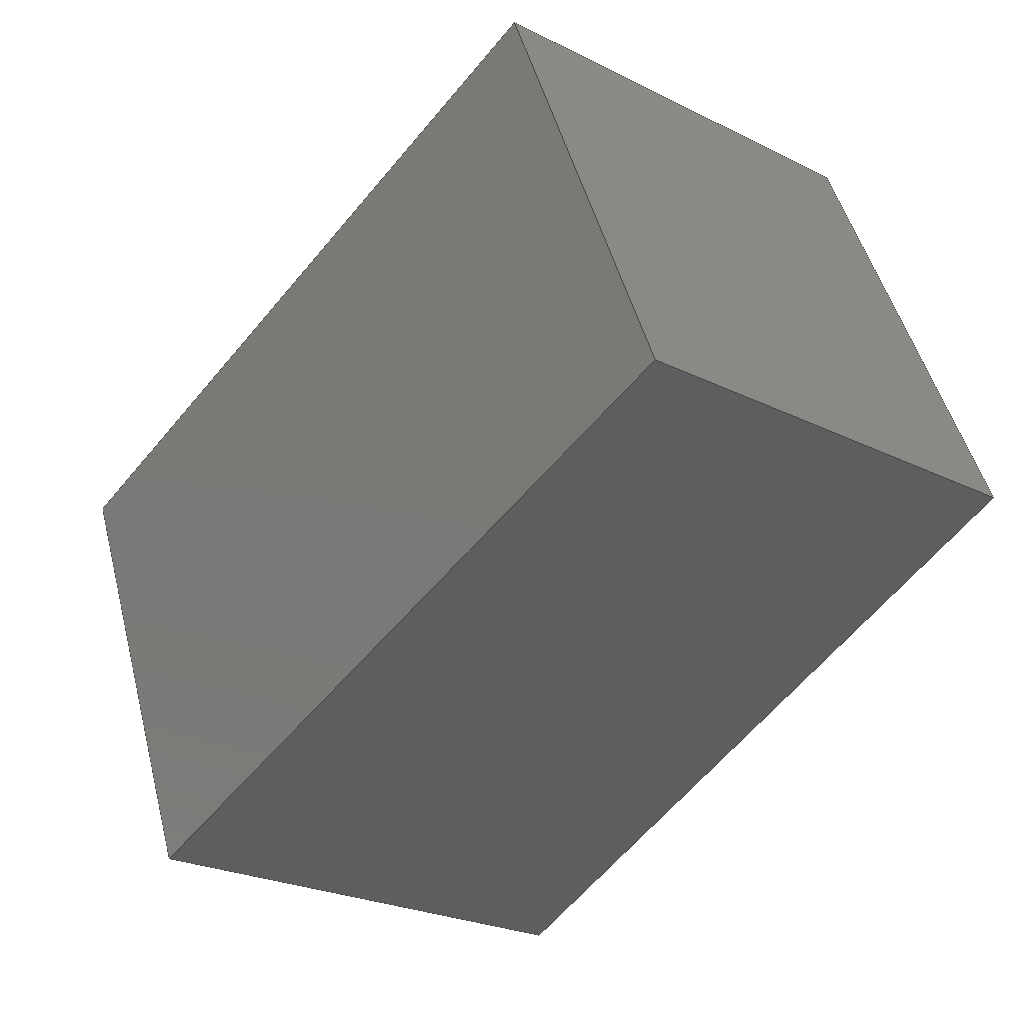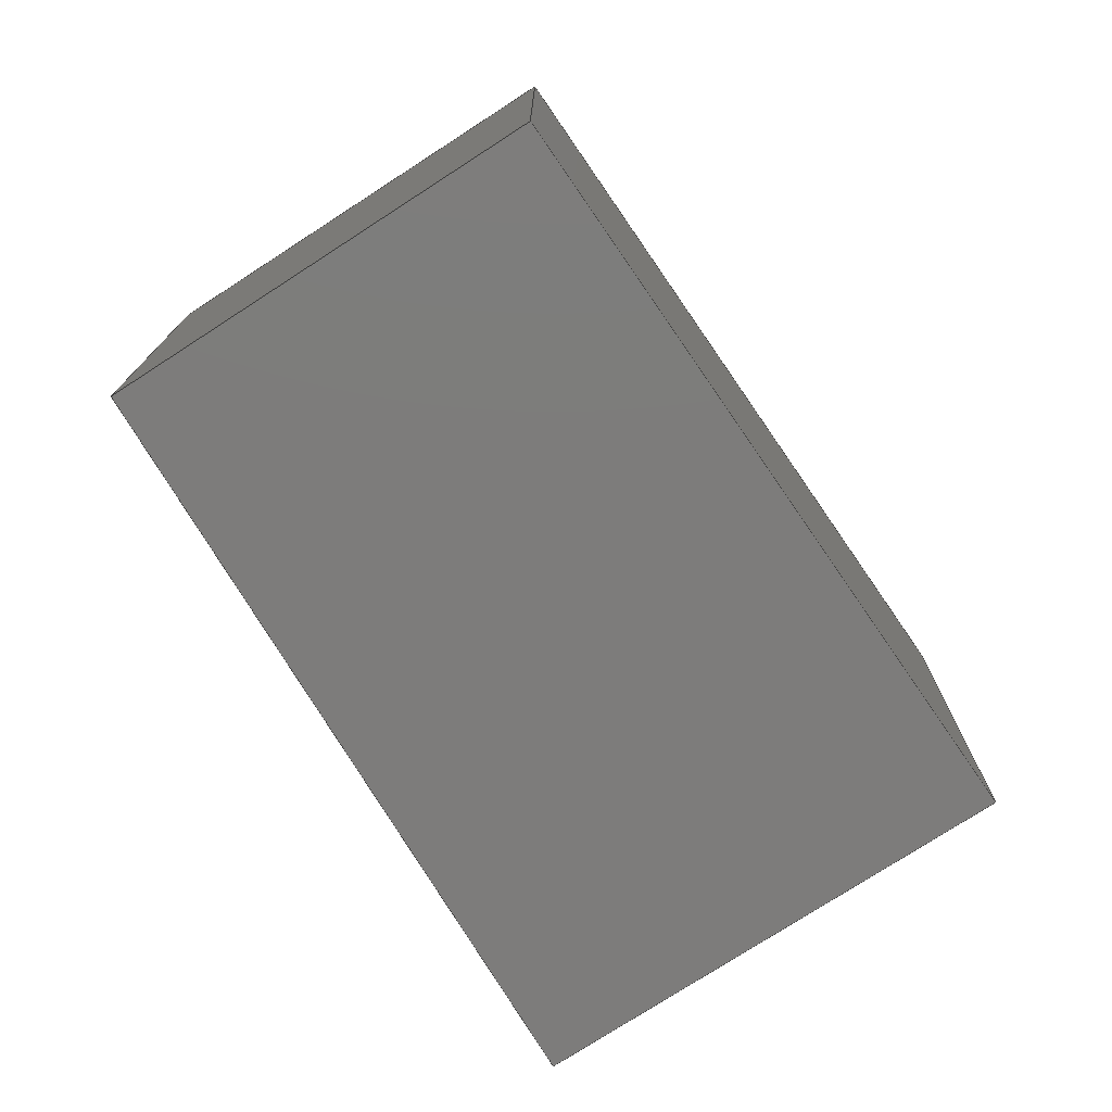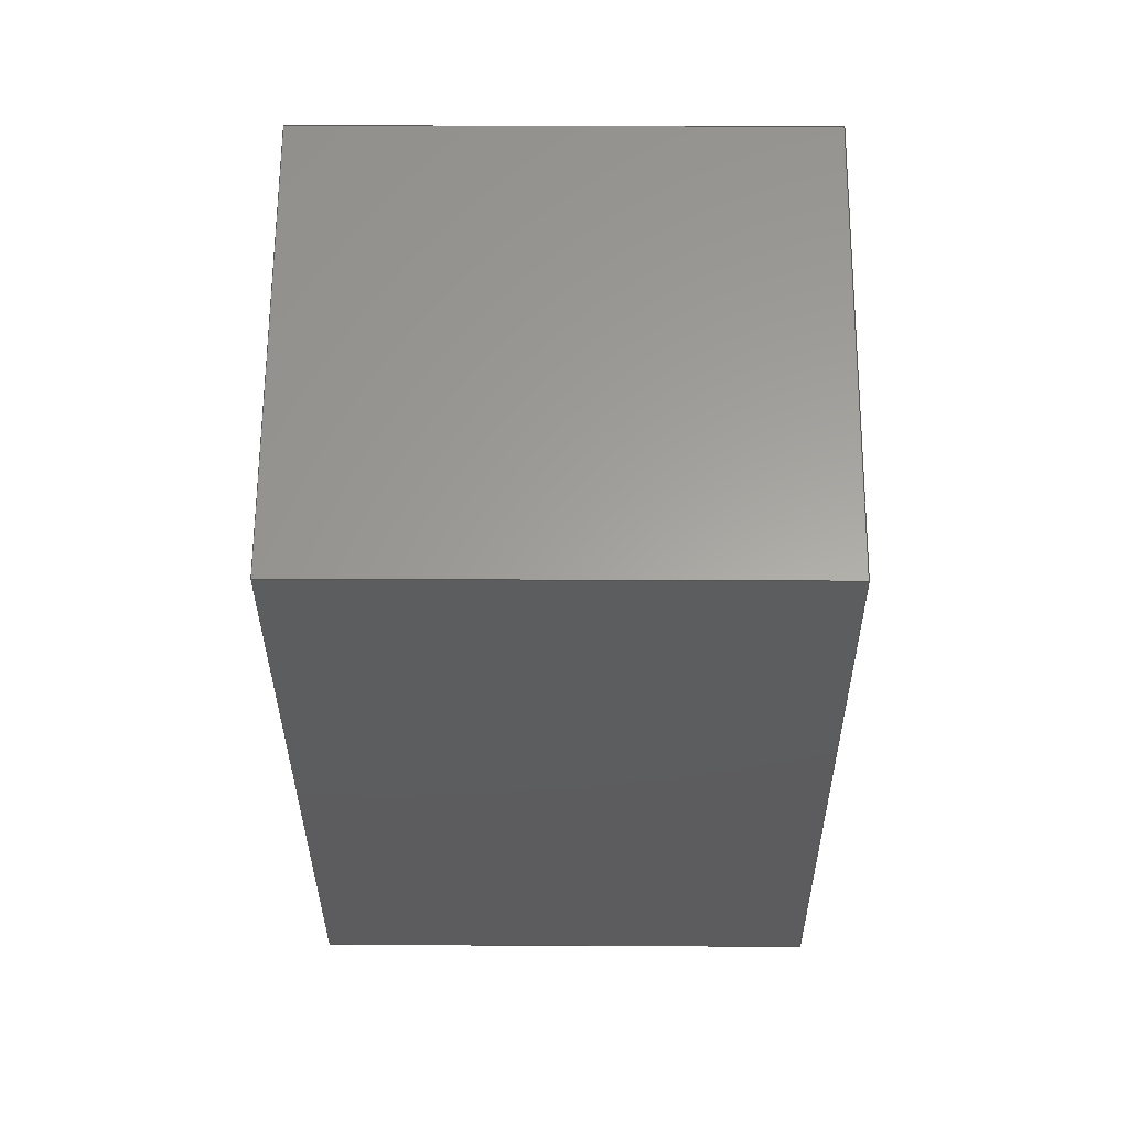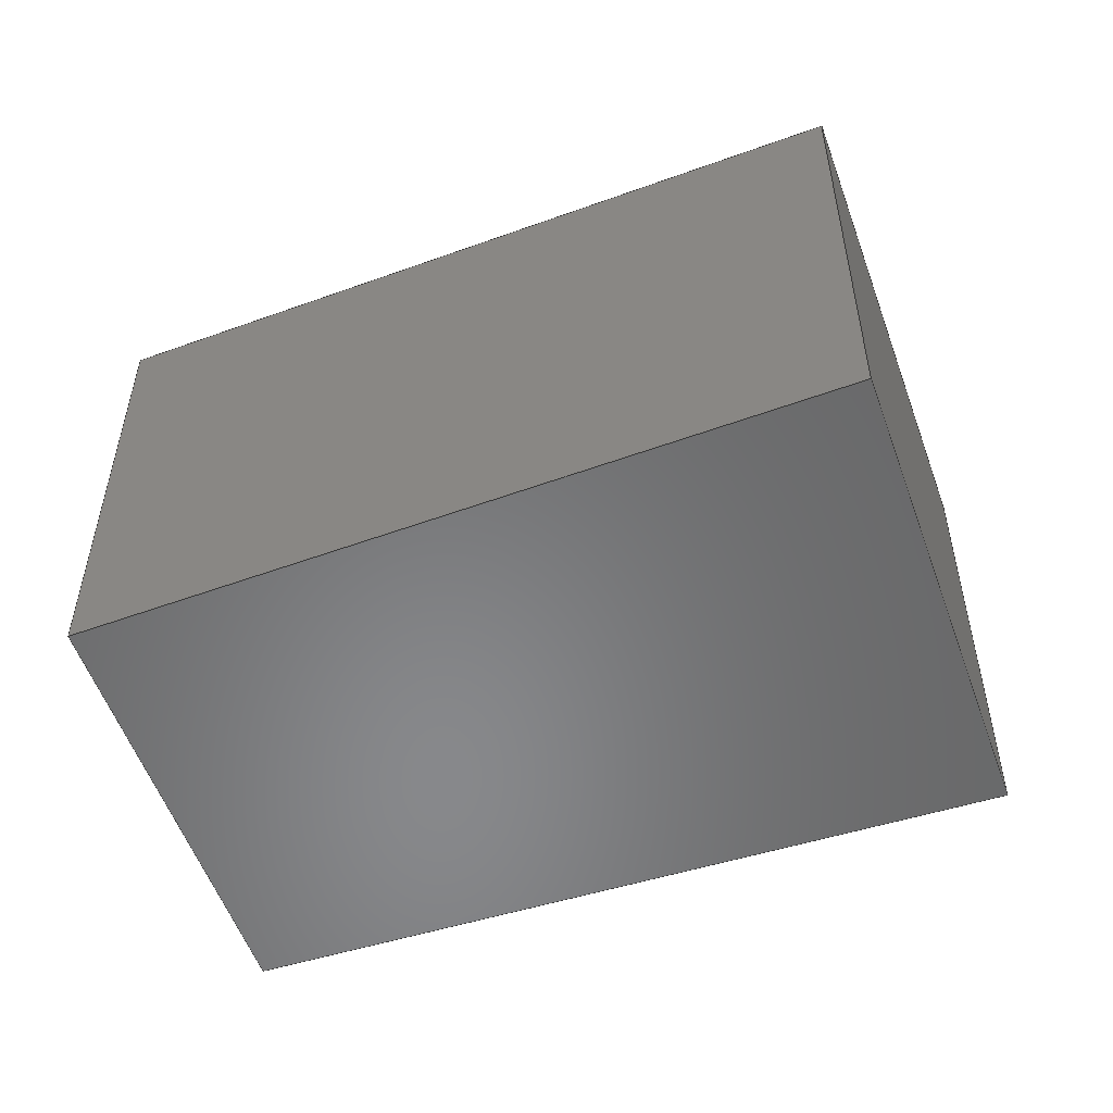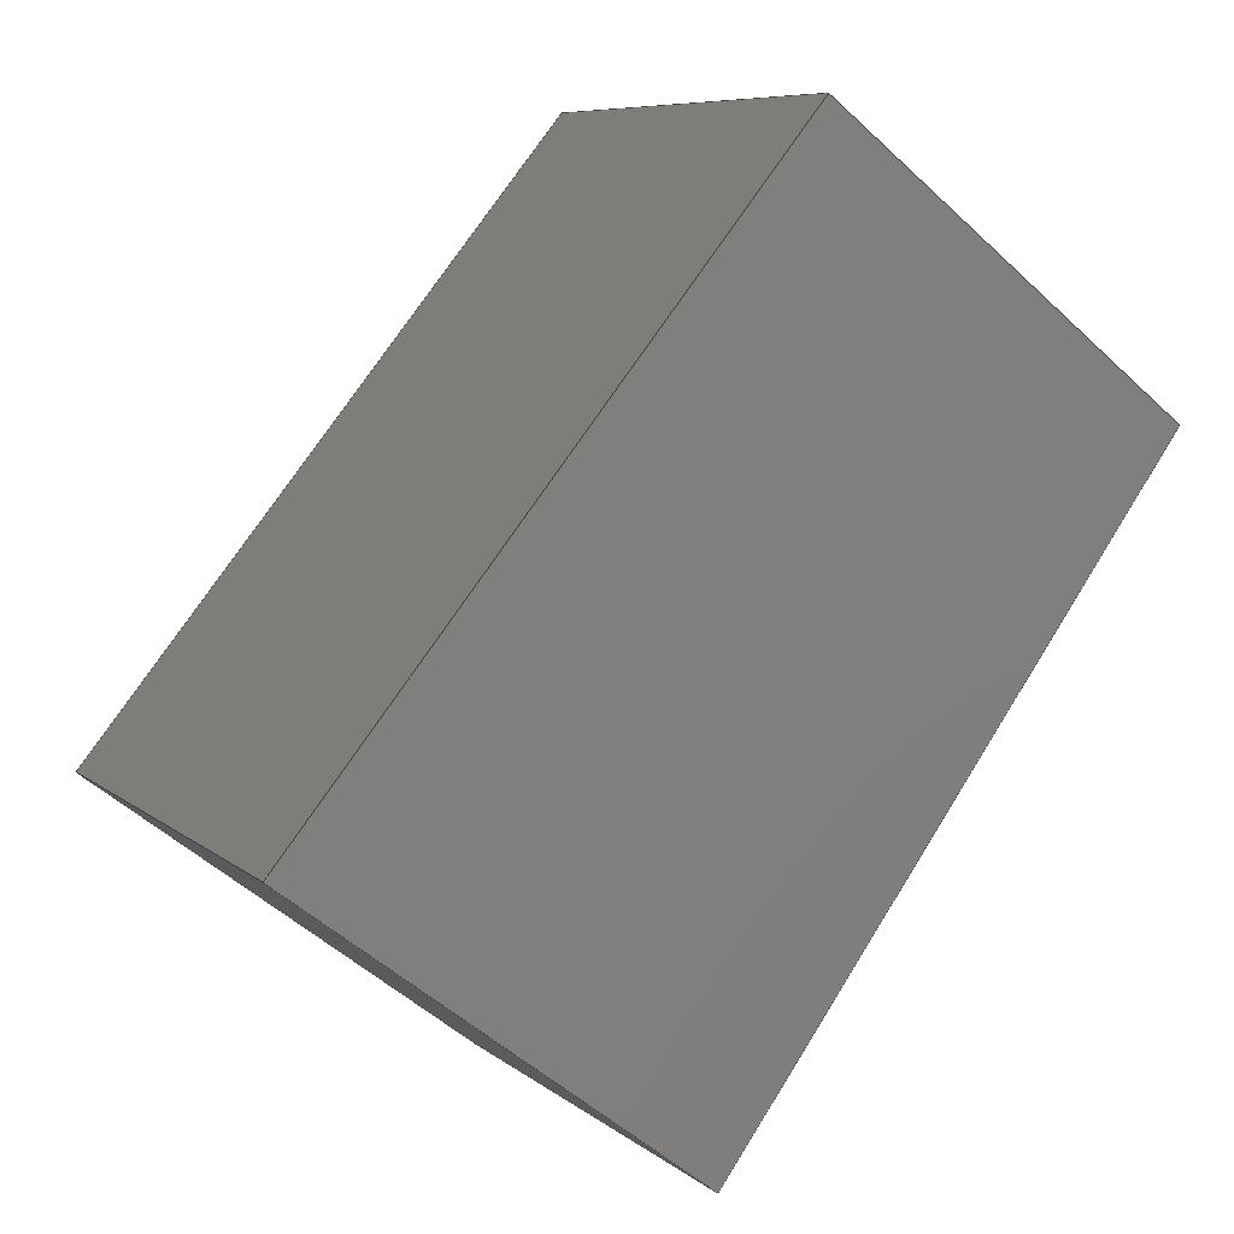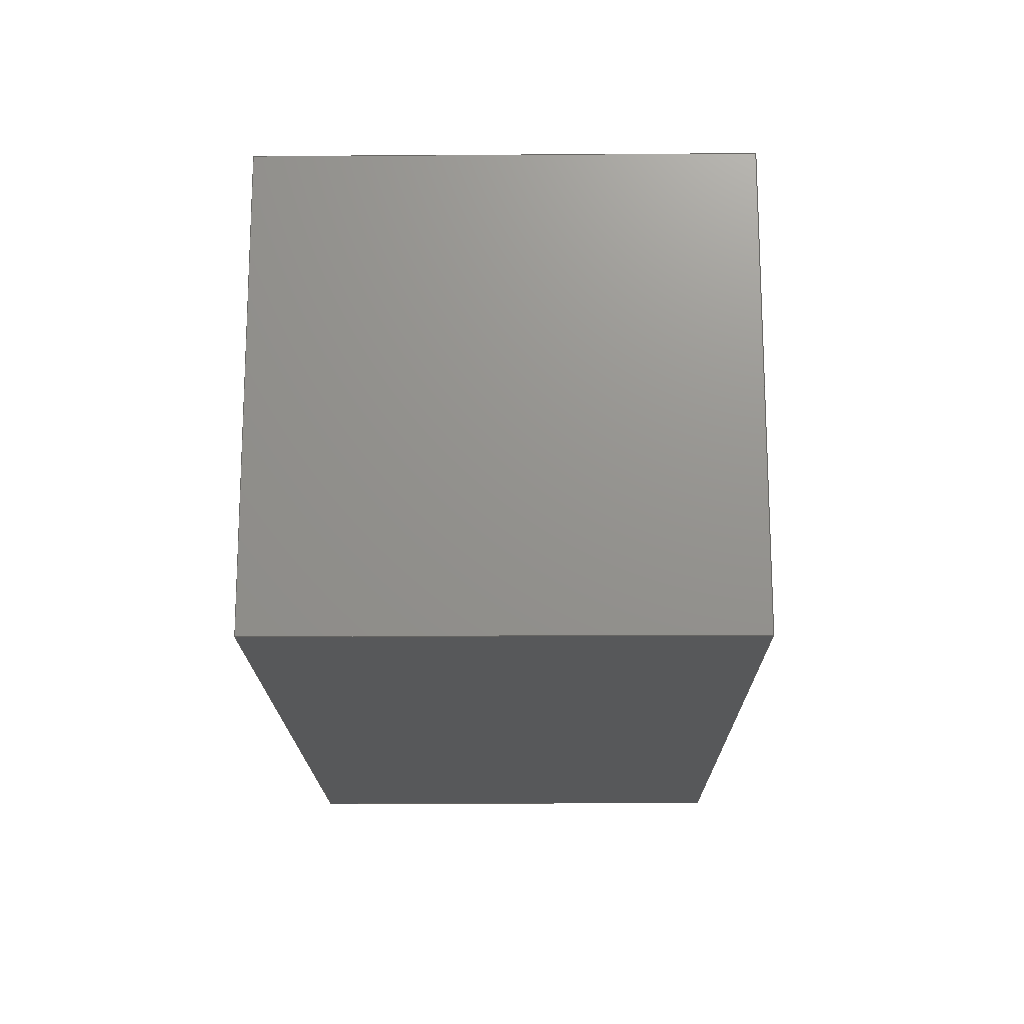
<metadata>
{"format":"step","ext":"step","renderer":"f3d","projection":"perspective","resolution":1024,"background":"white","views":[{"elev":48.4,"azim":165.7,"up":"+Y"},{"elev":-76.0,"azim":-109.3,"up":"+Z"},{"elev":23.7,"azim":-89.5,"up":"+Y"},{"elev":-54.7,"azim":-32.8,"up":"+Z"},{"elev":7.8,"azim":153.2,"up":"+Y"},{"elev":-18.6,"azim":38.5,"up":"+Z"}]}
</metadata>
<code>
ISO-10303-21;
DATA;
#1=MECHANICAL_DESIGN_GEOMETRIC_PRESENTATION_REPRESENTATION('',(#4),#174);
#2=SHAPE_REPRESENTATION_RELATIONSHIP('SRR','None',#184,#3);
#3=ADVANCED_BREP_SHAPE_REPRESENTATION('',(#5),#173);
#4=STYLED_ITEM('',(#193),#5);
#5=MANIFOLD_SOLID_BREP('Middle half faceted',#98);
#6=FACE_OUTER_BOUND('',#12,.T.);
#7=FACE_OUTER_BOUND('',#13,.T.);
#8=FACE_OUTER_BOUND('',#14,.T.);
#9=FACE_OUTER_BOUND('',#15,.T.);
#10=FACE_OUTER_BOUND('',#16,.T.);
#11=FACE_OUTER_BOUND('',#17,.T.);
#12=EDGE_LOOP('',(#62,#63,#64,#65));
#13=EDGE_LOOP('',(#66,#67,#68,#69));
#14=EDGE_LOOP('',(#70,#71,#72,#73));
#15=EDGE_LOOP('',(#74,#75,#76,#77));
#16=EDGE_LOOP('',(#78,#79,#80,#81));
#17=EDGE_LOOP('',(#82,#83,#84,#85));
#18=LINE('',#148,#30);
#19=LINE('',#150,#31);
#20=LINE('',#152,#32);
#21=LINE('',#153,#33);
#22=LINE('',#156,#34);
#23=LINE('',#158,#35);
#24=LINE('',#159,#36);
#25=LINE('',#162,#37);
#26=LINE('',#164,#38);
#27=LINE('',#165,#39);
#28=LINE('',#167,#40);
#29=LINE('',#168,#41);
#30=VECTOR('',#122,0.3937);
#31=VECTOR('',#123,0.3937);
#32=VECTOR('',#124,0.3937);
#33=VECTOR('',#125,0.3937);
#34=VECTOR('',#128,0.3937);
#35=VECTOR('',#129,0.3937);
#36=VECTOR('',#130,0.3937);
#37=VECTOR('',#133,0.3937);
#38=VECTOR('',#134,0.3937);
#39=VECTOR('',#135,0.3937);
#40=VECTOR('',#138,0.3937);
#41=VECTOR('',#139,0.3937);
#42=VERTEX_POINT('',#146);
#43=VERTEX_POINT('',#147);
#44=VERTEX_POINT('',#149);
#45=VERTEX_POINT('',#151);
#46=VERTEX_POINT('',#155);
#47=VERTEX_POINT('',#157);
#48=VERTEX_POINT('',#161);
#49=VERTEX_POINT('',#163);
#50=EDGE_CURVE('',#42,#43,#18,.T.);
#51=EDGE_CURVE('',#44,#43,#19,.T.);
#52=EDGE_CURVE('',#45,#44,#20,.T.);
#53=EDGE_CURVE('',#45,#42,#21,.T.);
#54=EDGE_CURVE('',#43,#46,#22,.T.);
#55=EDGE_CURVE('',#47,#46,#23,.T.);
#56=EDGE_CURVE('',#44,#47,#24,.T.);
#57=EDGE_CURVE('',#46,#48,#25,.T.);
#58=EDGE_CURVE('',#49,#48,#26,.T.);
#59=EDGE_CURVE('',#47,#49,#27,.T.);
#60=EDGE_CURVE('',#48,#42,#28,.T.);
#61=EDGE_CURVE('',#49,#45,#29,.T.);
#62=ORIENTED_EDGE('',*,*,#50,.T.);
#63=ORIENTED_EDGE('',*,*,#51,.F.);
#64=ORIENTED_EDGE('',*,*,#52,.F.);
#65=ORIENTED_EDGE('',*,*,#53,.T.);
#66=ORIENTED_EDGE('',*,*,#54,.T.);
#67=ORIENTED_EDGE('',*,*,#55,.F.);
#68=ORIENTED_EDGE('',*,*,#56,.F.);
#69=ORIENTED_EDGE('',*,*,#51,.T.);
#70=ORIENTED_EDGE('',*,*,#57,.T.);
#71=ORIENTED_EDGE('',*,*,#58,.F.);
#72=ORIENTED_EDGE('',*,*,#59,.F.);
#73=ORIENTED_EDGE('',*,*,#55,.T.);
#74=ORIENTED_EDGE('',*,*,#60,.T.);
#75=ORIENTED_EDGE('',*,*,#53,.F.);
#76=ORIENTED_EDGE('',*,*,#61,.F.);
#77=ORIENTED_EDGE('',*,*,#58,.T.);
#78=ORIENTED_EDGE('',*,*,#56,.T.);
#79=ORIENTED_EDGE('',*,*,#59,.T.);
#80=ORIENTED_EDGE('',*,*,#61,.T.);
#81=ORIENTED_EDGE('',*,*,#52,.T.);
#82=ORIENTED_EDGE('',*,*,#57,.F.);
#83=ORIENTED_EDGE('',*,*,#54,.F.);
#84=ORIENTED_EDGE('',*,*,#50,.F.);
#85=ORIENTED_EDGE('',*,*,#60,.F.);
#86=PLANE('',#112);
#87=PLANE('',#113);
#88=PLANE('',#114);
#89=PLANE('',#115);
#90=PLANE('',#116);
#91=PLANE('',#117);
#92=ADVANCED_FACE('',(#6),#86,.T.);
#93=ADVANCED_FACE('',(#7),#87,.T.);
#94=ADVANCED_FACE('',(#8),#88,.T.);
#95=ADVANCED_FACE('',(#9),#89,.T.);
#96=ADVANCED_FACE('',(#10),#90,.T.);
#97=ADVANCED_FACE('',(#11),#91,.T.);
#98=CLOSED_SHELL('',(#92,#93,#94,#95,#96,#97));
#99=DERIVED_UNIT_ELEMENT(#101,1);
#100=DERIVED_UNIT_ELEMENT(#178,-3);
#101=(
MASS_UNIT()
NAMED_UNIT(*)
SI_UNIT(.KILO.,.GRAM.)
);
#102=DERIVED_UNIT((#99,#100));
#103=MEASURE_REPRESENTATION_ITEM('density measure',
POSITIVE_RATIO_MEASURE(2600),#102);
#104=PROPERTY_DEFINITION_REPRESENTATION(#109,#106);
#105=PROPERTY_DEFINITION_REPRESENTATION(#110,#107);
#106=REPRESENTATION('material name',(#108),#173);
#107=REPRESENTATION('density',(#103),#173);
#108=DESCRIPTIVE_REPRESENTATION_ITEM('Limestone','Limestone');
#109=PROPERTY_DEFINITION('material property','material name',#186);
#110=PROPERTY_DEFINITION('material property','density of part',#186);
#111=AXIS2_PLACEMENT_3D('placement',#144,#118,#119);
#112=AXIS2_PLACEMENT_3D('',#145,#120,#121);
#113=AXIS2_PLACEMENT_3D('',#154,#126,#127);
#114=AXIS2_PLACEMENT_3D('',#160,#131,#132);
#115=AXIS2_PLACEMENT_3D('',#166,#136,#137);
#116=AXIS2_PLACEMENT_3D('',#169,#140,#141);
#117=AXIS2_PLACEMENT_3D('',#170,#142,#143);
#118=DIRECTION('axis',(0,0,1));
#119=DIRECTION('refdir',(1,0,0));
#120=DIRECTION('center_axis',(0.7727,0.6347,0));
#121=DIRECTION('ref_axis',(-0.6347,0.7727,0));
#122=DIRECTION('',(0.6347,-0.7727,0));
#123=DIRECTION('',(0,0,1));
#124=DIRECTION('',(0.6347,-0.7727,0));
#125=DIRECTION('',(0,0,1));
#126=DIRECTION('center_axis',(0.6125,-0.7905,0));
#127=DIRECTION('ref_axis',(0.7905,0.6125,0));
#128=DIRECTION('',(-0.7905,-0.6125,0));
#129=DIRECTION('',(0,0,1));
#130=DIRECTION('',(-0.7905,-0.6125,0));
#131=DIRECTION('center_axis',(-0.8075,-0.5898,0));
#132=DIRECTION('ref_axis',(0.5898,-0.8075,0));
#133=DIRECTION('',(-0.5898,0.8075,0));
#134=DIRECTION('',(0,0,1));
#135=DIRECTION('',(-0.5898,0.8075,0));
#136=DIRECTION('center_axis',(-0.6125,0.7905,0));
#137=DIRECTION('ref_axis',(-0.7905,-0.6125,0));
#138=DIRECTION('',(0.7905,0.6125,0));
#139=DIRECTION('',(0.7905,0.6125,0));
#140=DIRECTION('center_axis',(0,0,-1));
#141=DIRECTION('ref_axis',(1,0,0));
#142=DIRECTION('center_axis',(0,0,1));
#143=DIRECTION('ref_axis',(1,0,0));
#144=CARTESIAN_POINT('',(0,0,0));
#145=CARTESIAN_POINT('Origin',(182.7,-222.6,18));
#146=CARTESIAN_POINT('',(166.8,-203.3,34));
#147=CARTESIAN_POINT('',(182.7,-222.6,34));
#148=CARTESIAN_POINT('',(178.4,-217.4,34));
#149=CARTESIAN_POINT('',(182.7,-222.6,18));
#150=CARTESIAN_POINT('',(182.7,-222.6,18));
#151=CARTESIAN_POINT('',(166.8,-203.3,18));
#152=CARTESIAN_POINT('',(166.8,-203.3,18));
#153=CARTESIAN_POINT('',(166.8,-203.3,18));
#154=CARTESIAN_POINT('Origin',(170,-232.5,18));
#155=CARTESIAN_POINT('',(170,-232.5,34));
#156=CARTESIAN_POINT('',(167.1,-234.7,34));
#157=CARTESIAN_POINT('',(170,-232.5,18));
#158=CARTESIAN_POINT('',(170,-232.5,18));
#159=CARTESIAN_POINT('',(182.7,-222.6,18));
#160=CARTESIAN_POINT('Origin',(155.2,-212.3,18));
#161=CARTESIAN_POINT('',(155.2,-212.3,34));
#162=CARTESIAN_POINT('',(158.9,-217.3,34));
#163=CARTESIAN_POINT('',(155.2,-212.3,18));
#164=CARTESIAN_POINT('',(155.2,-212.3,18));
#165=CARTESIAN_POINT('',(170,-232.5,18));
#166=CARTESIAN_POINT('Origin',(166.8,-203.3,18));
#167=CARTESIAN_POINT('',(157.9,-210.2,34));
#168=CARTESIAN_POINT('',(155.2,-212.3,18));
#169=CARTESIAN_POINT('Origin',(169,-217.9,18));
#170=CARTESIAN_POINT('Origin',(156.4,-226.8,34));
#171=UNCERTAINTY_MEASURE_WITH_UNIT(LENGTH_MEASURE(0.0003937),
#176,'DISTANCE_ACCURACY_VALUE',
'Maximum model space distance between geometric entities at asserted c
onnectivities');
#172=UNCERTAINTY_MEASURE_WITH_UNIT(LENGTH_MEASURE(0.0003937),
#176,'DISTANCE_ACCURACY_VALUE',
'Maximum model space distance between geometric entities at asserted c
onnectivities');
#173=(
GEOMETRIC_REPRESENTATION_CONTEXT(3)
GLOBAL_UNCERTAINTY_ASSIGNED_CONTEXT((#171))
GLOBAL_UNIT_ASSIGNED_CONTEXT((#176,#180,#181))
REPRESENTATION_CONTEXT('','3D')
);
#174=(
GEOMETRIC_REPRESENTATION_CONTEXT(3)
GLOBAL_UNCERTAINTY_ASSIGNED_CONTEXT((#172))
GLOBAL_UNIT_ASSIGNED_CONTEXT((#176,#180,#181))
REPRESENTATION_CONTEXT('','3D')
);
#175=DIMENSIONAL_EXPONENTS(1,0,0,0,0,0,0);
#176=(
CONVERSION_BASED_UNIT('inch',#179)
LENGTH_UNIT()
NAMED_UNIT(#175)
);
#177=(
LENGTH_UNIT()
NAMED_UNIT(*)
SI_UNIT(.MILLI.,.METRE.)
);
#178=(
LENGTH_UNIT()
NAMED_UNIT(*)
SI_UNIT($,.METRE.)
);
#179=LENGTH_MEASURE_WITH_UNIT(LENGTH_MEASURE(25.4),#177);
#180=(
NAMED_UNIT(*)
PLANE_ANGLE_UNIT()
SI_UNIT($,.RADIAN.)
);
#181=(
NAMED_UNIT(*)
SI_UNIT($,.STERADIAN.)
SOLID_ANGLE_UNIT()
);
#182=SHAPE_DEFINITION_REPRESENTATION(#183,#184);
#183=PRODUCT_DEFINITION_SHAPE('',$,#186);
#184=SHAPE_REPRESENTATION('',(#111),#173);
#185=PRODUCT_DEFINITION_CONTEXT('part definition',#190,'design');
#186=PRODUCT_DEFINITION('Middle half faceted','Middle half faceted',#187,
#185);
#187=PRODUCT_DEFINITION_FORMATION('',$,#192);
#188=PRODUCT_RELATED_PRODUCT_CATEGORY('Middle half faceted',
'Middle half faceted',(#192));
#189=APPLICATION_PROTOCOL_DEFINITION('international standard',
'automotive_design',2009,#190);
#190=APPLICATION_CONTEXT(
'Core Data for Automotive Mechanical Design Process');
#191=PRODUCT_CONTEXT('part definition',#190,'mechanical');
#192=PRODUCT('Middle half faceted','Middle half faceted',$,(#191));
#193=PRESENTATION_STYLE_ASSIGNMENT((#194));
#194=SURFACE_STYLE_USAGE(.BOTH.,#195);
#195=SURFACE_SIDE_STYLE('',(#196));
#196=SURFACE_STYLE_FILL_AREA(#197);
#197=FILL_AREA_STYLE('Surface - Matte',(#198));
#198=FILL_AREA_STYLE_COLOUR('Surface - Matte',#199);
#199=COLOUR_RGB('Surface - Matte',0.702,0.702,0.702);
ENDSEC;
END-ISO-10303-21;

</code>
